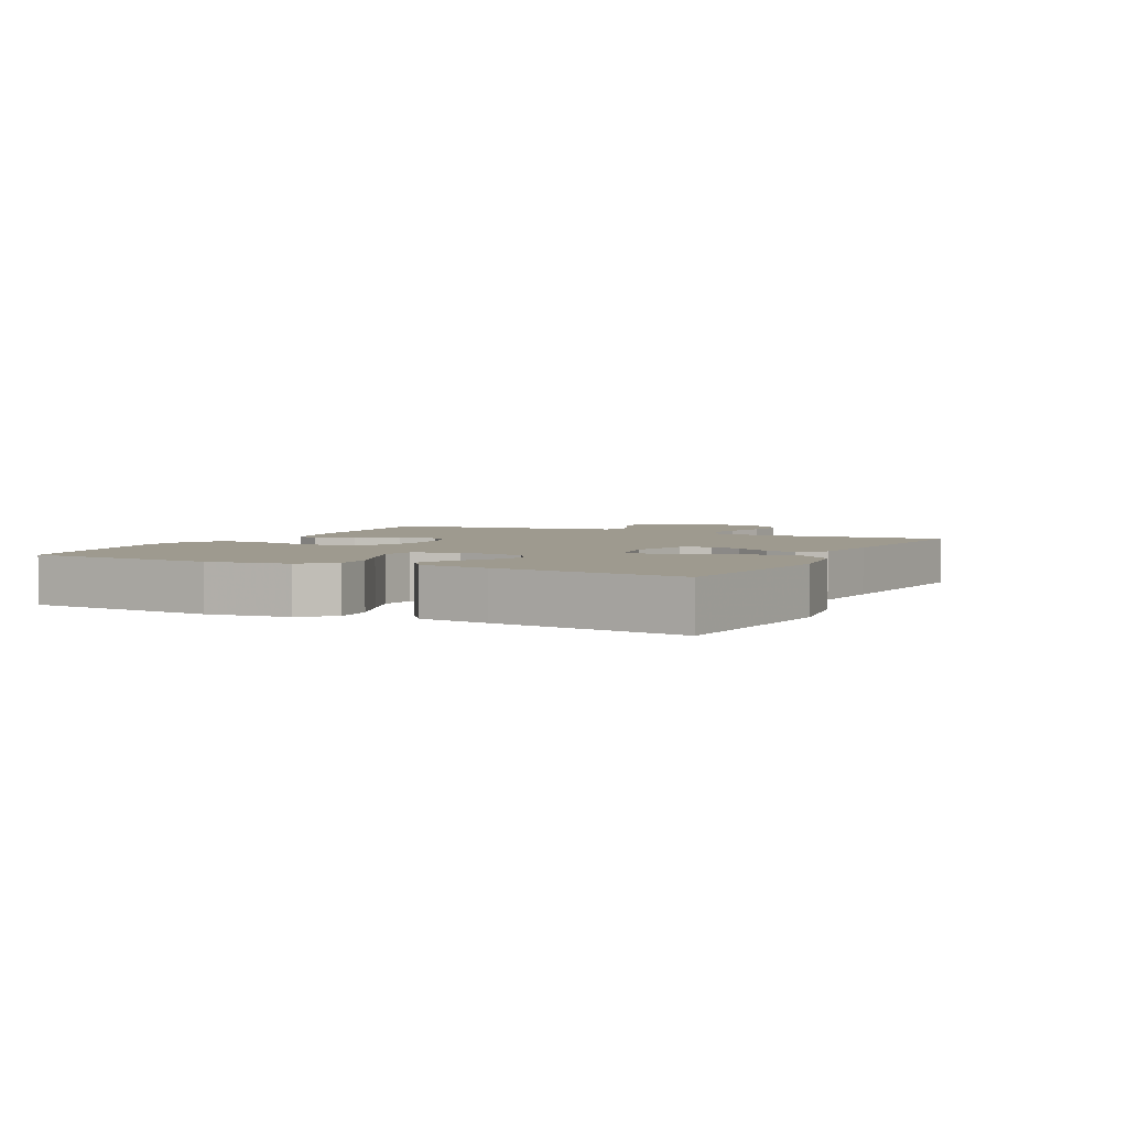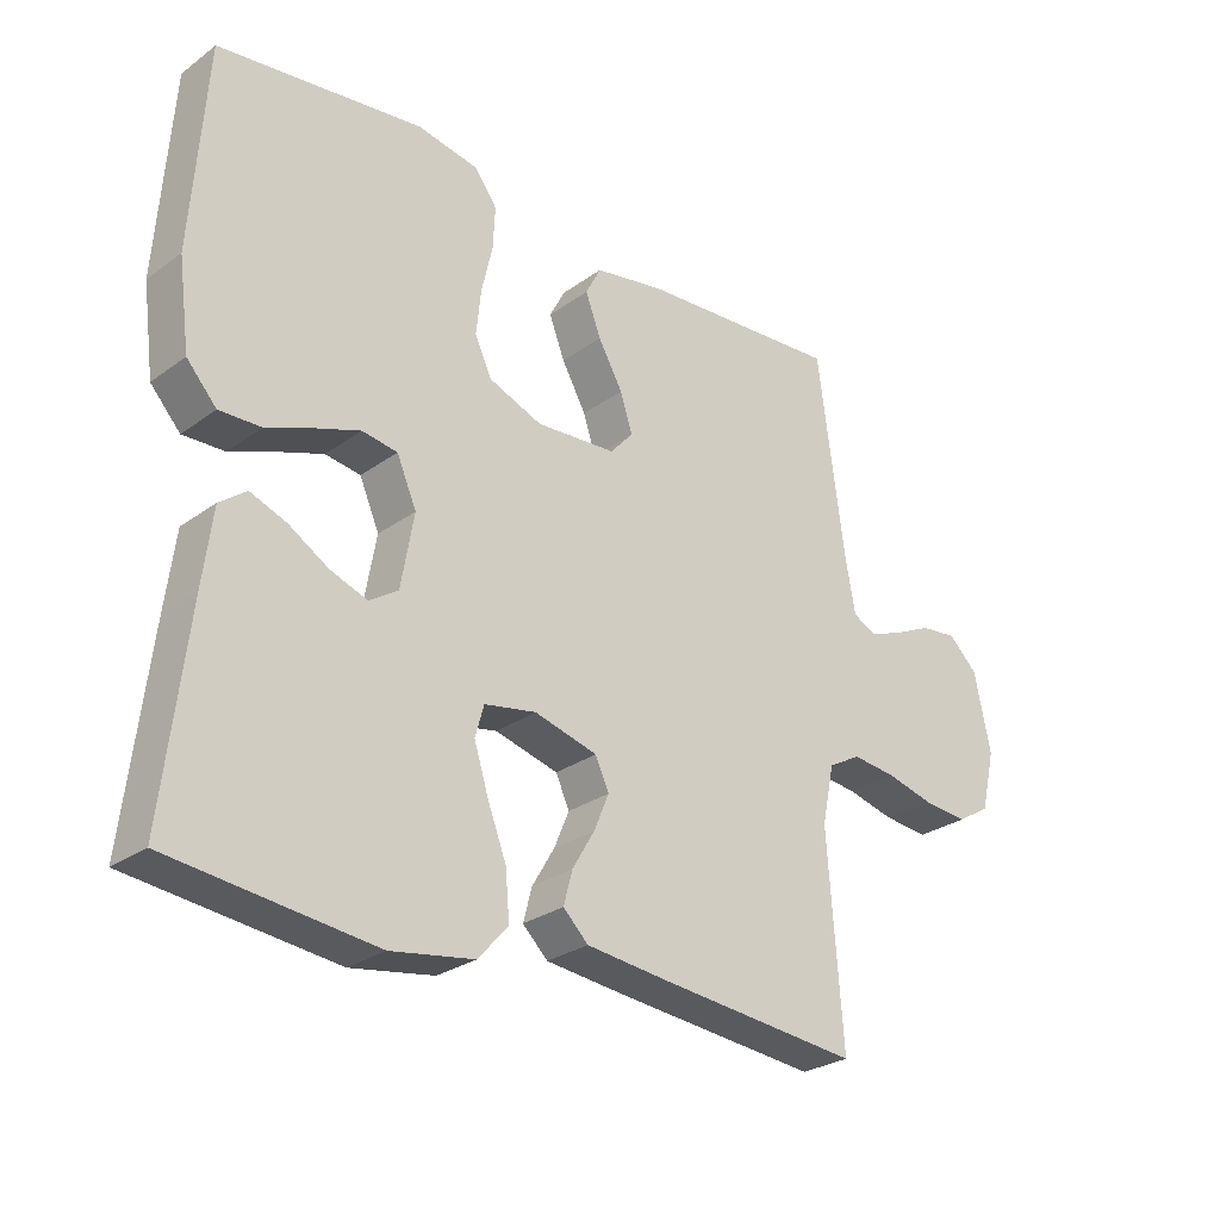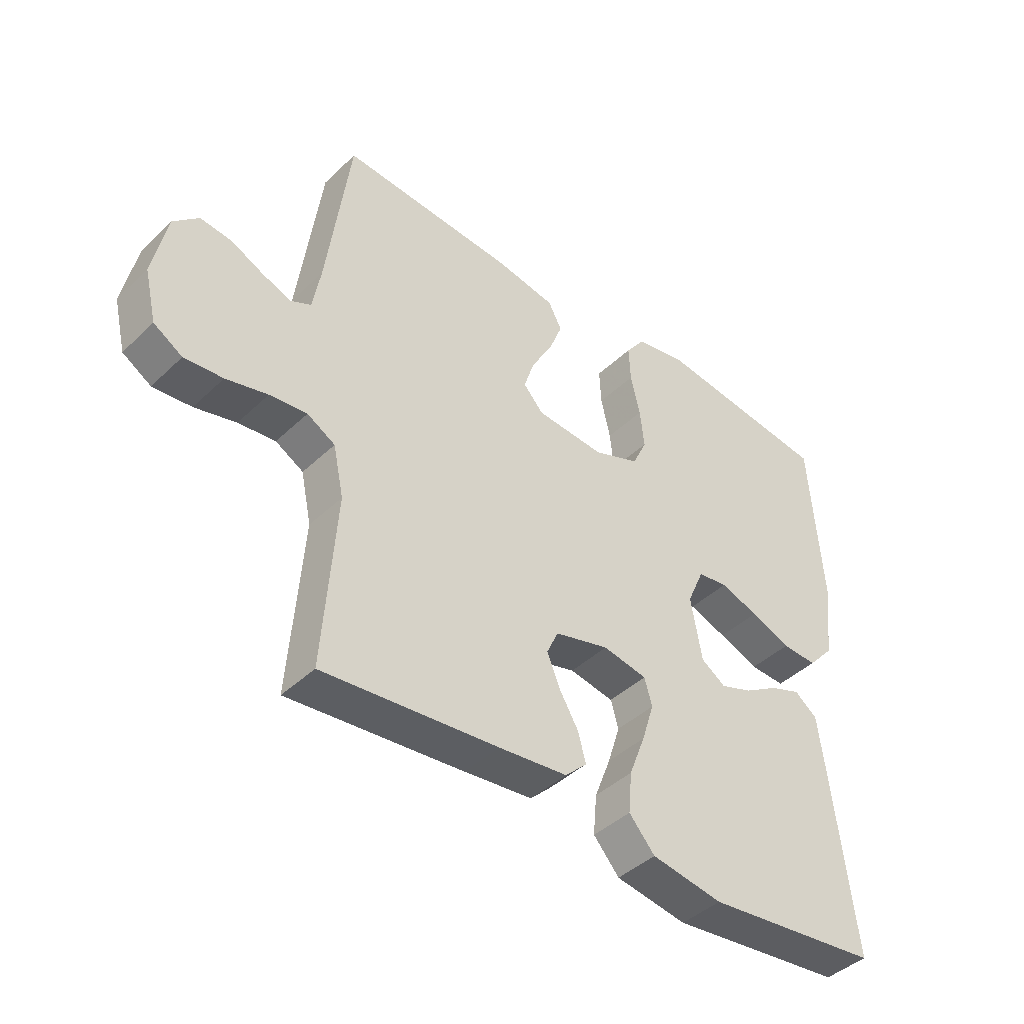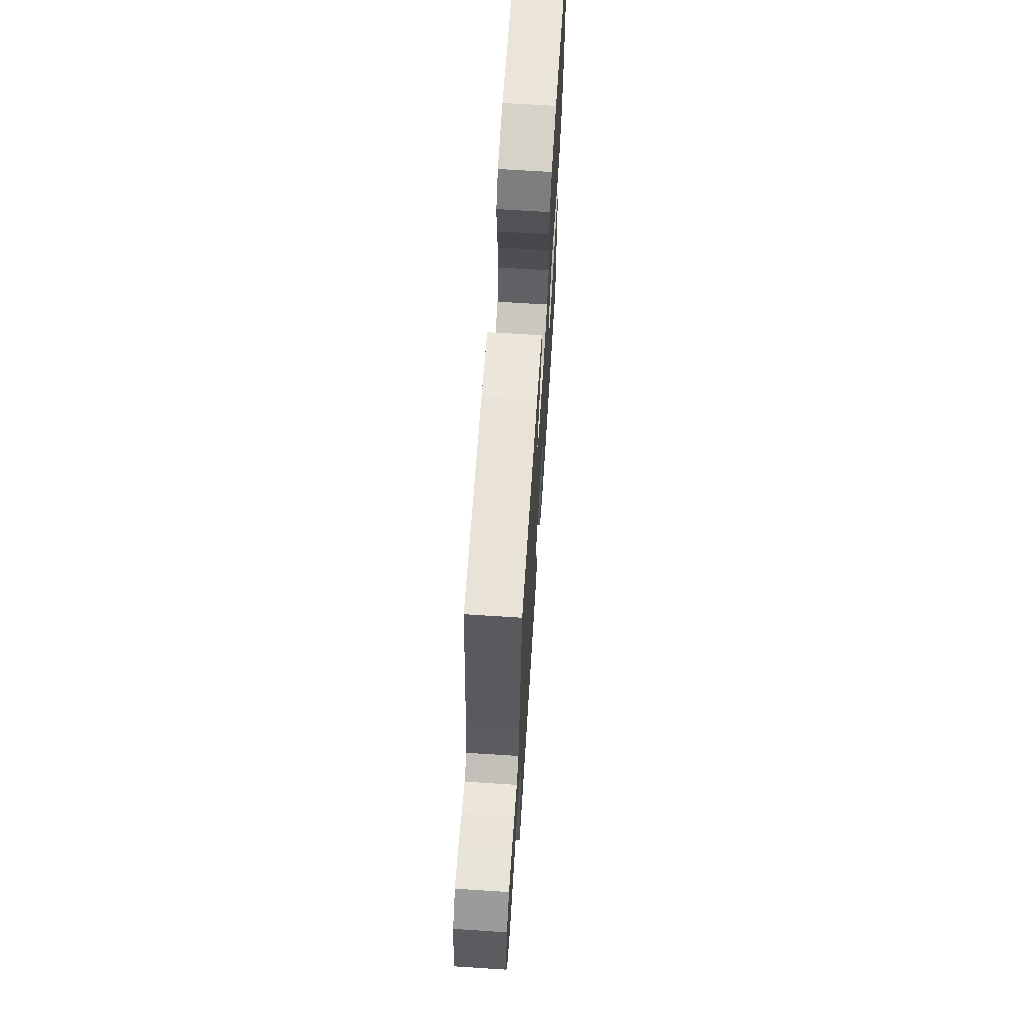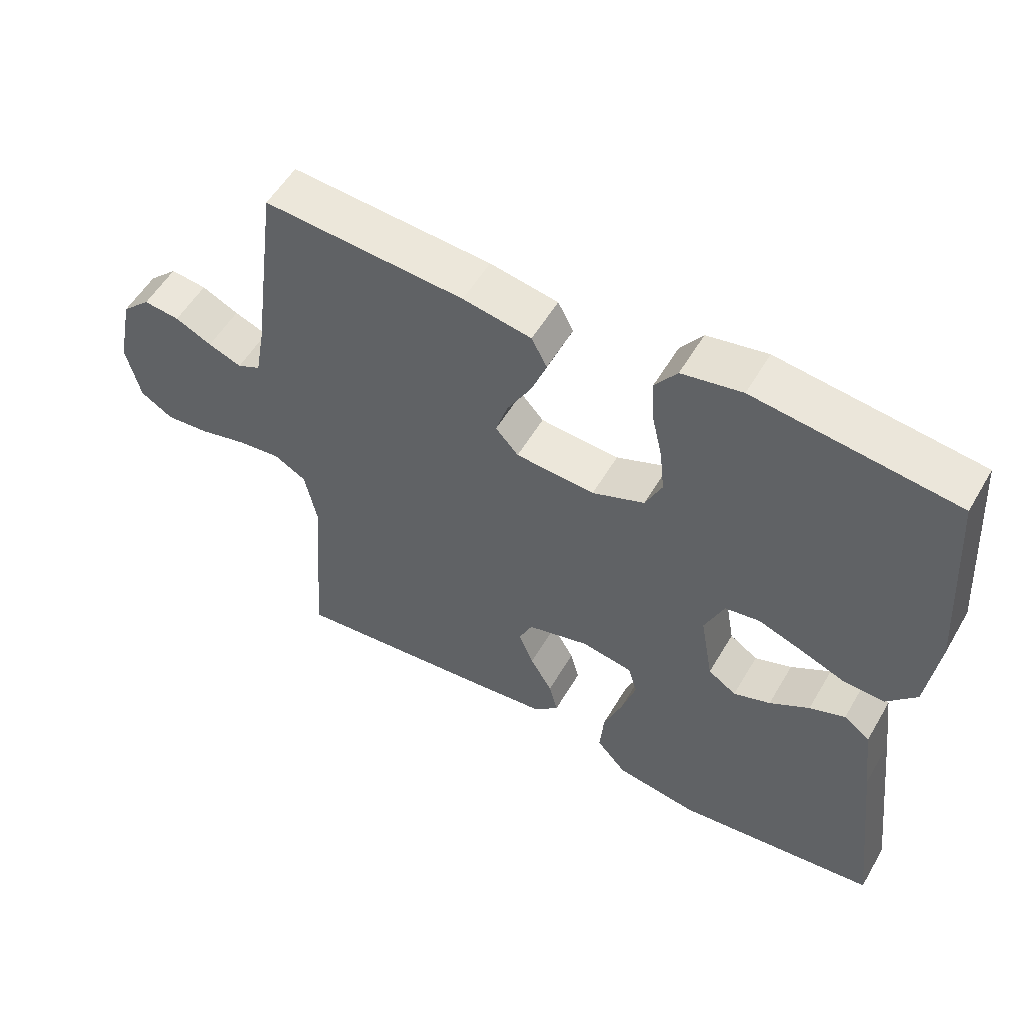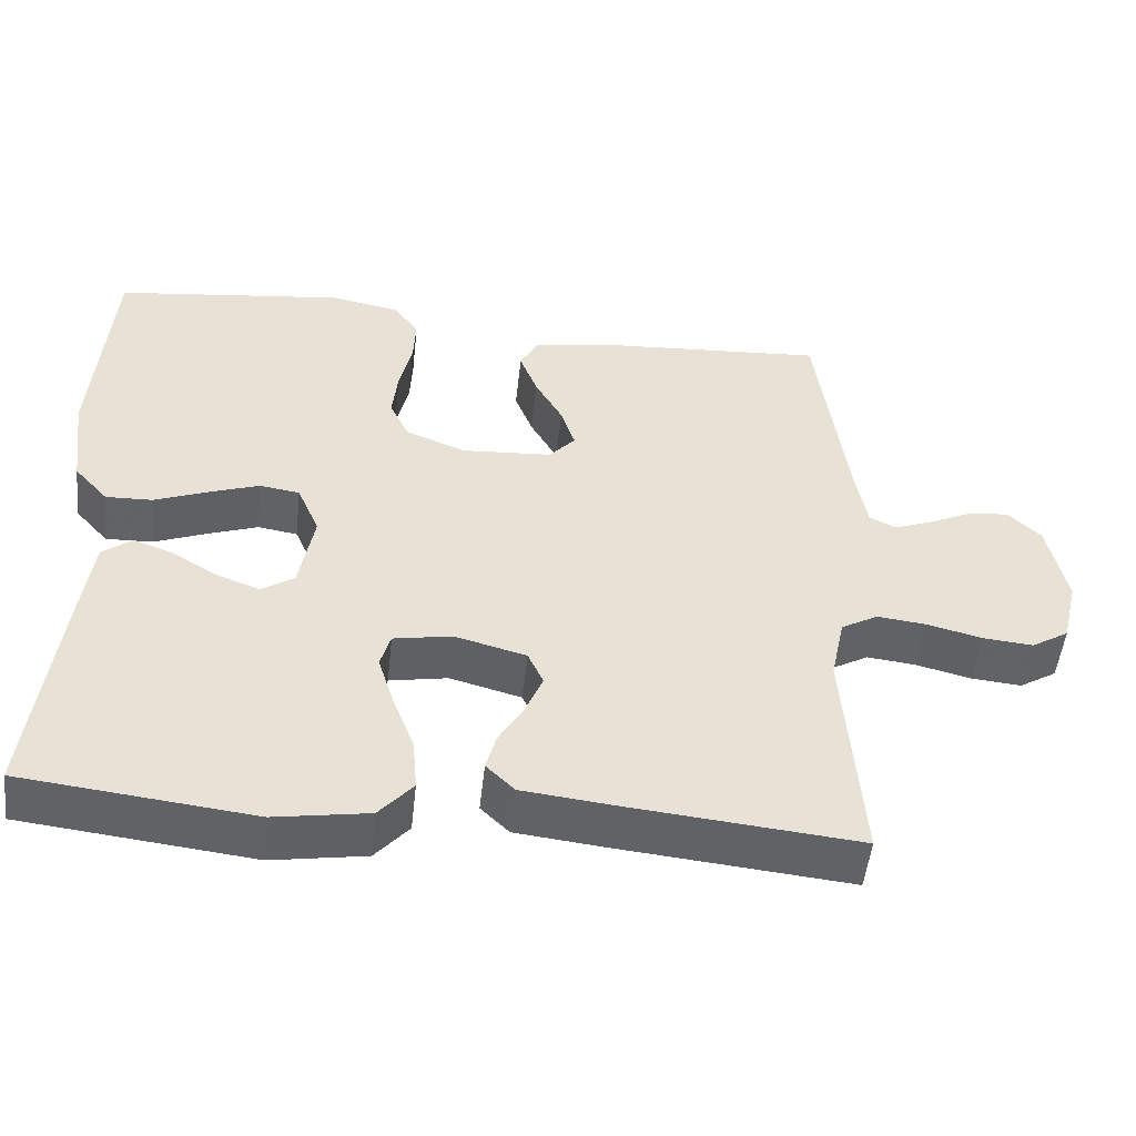
<metadata>
{"format":"obj","ext":"obj","renderer":"f3d","projection":"perspective","resolution":1024,"background":"white","views":[{"elev":3.6,"azim":116.8,"up":"+Y"},{"elev":-27.3,"azim":137.9,"up":"+Z"},{"elev":-42.7,"azim":-41.6,"up":"+Z"},{"elev":66.5,"azim":-86.3,"up":"+Z"},{"elev":54.6,"azim":29.9,"up":"+Z"},{"elev":-50.8,"azim":173.7,"up":"+Z"}]}
</metadata>
<code>
v 0.5 0.07 0.5
v 0.521 0.07 0.2
v 0.504 0.07 0.072
v 0.46 0.07 0.023
v 0.399 0.07 0.025
v 0.33 0.07 0.052
v 0.265 0.07 0.075
v 0.213 0.07 0.067
v 0.184 0.07 0
v 0.203 0.07 -0.108
v 0.245 0.07 -0.136
v 0.3 0.07 -0.116
v 0.359 0.07 -0.08
v 0.412 0.07 -0.06
v 0.451 0.07 -0.09
v 0.465 0.07 -0.2
v 0.5 0.07 -0.5
v 0.2 0.07 -0.534
v 0.078 0.07 -0.514
v 0.034 0.07 -0.464
v 0.04 0.07 -0.395
v 0.068 0.07 -0.322
v 0.089 0.07 -0.255
v 0.076 0.07 -0.209
v 0 0.07 -0.195
v -0.093 0.07 -0.22
v -0.113 0.07 -0.264
v -0.091 0.07 -0.317
v -0.058 0.07 -0.373
v -0.045 0.07 -0.422
v -0.082 0.07 -0.458
v -0.2 0.07 -0.471
v -0.5 0.07 -0.5
v -0.478 0.07 -0.2
v -0.496 0.07 -0.114
v -0.544 0.07 -0.087
v -0.608 0.07 -0.094
v -0.679 0.07 -0.112
v -0.745 0.07 -0.118
v -0.794 0.07 -0.088
v -0.815 0.07 0
v -0.791 0.07 0.115
v -0.748 0.07 0.156
v -0.694 0.07 0.15
v -0.639 0.07 0.124
v -0.589 0.07 0.105
v -0.554 0.07 0.122
v -0.54 0.07 0.2
v -0.5 0.07 0.5
v -0.2 0.07 0.48
v -0.098 0.07 0.462
v -0.075 0.07 0.418
v -0.098 0.07 0.358
v -0.134 0.07 0.294
v -0.152 0.07 0.238
v -0.118 0.07 0.2
v 0 0.07 0.192
v 0.078 0.07 0.223
v 0.103 0.07 0.276
v 0.096 0.07 0.343
v 0.08 0.07 0.413
v 0.077 0.07 0.475
v 0.11 0.07 0.52
v 0.2 0.07 0.537
v 0.5 0 0.5
v 0.521 0 0.2
v 0.504 0 0.072
v 0.46 0 0.023
v 0.399 0 0.025
v 0.33 0 0.052
v 0.265 0 0.075
v 0.213 0 0.067
v 0.184 0 0
v 0.203 0 -0.108
v 0.245 0 -0.136
v 0.3 0 -0.116
v 0.359 0 -0.08
v 0.412 0 -0.06
v 0.451 0 -0.09
v 0.465 0 -0.2
v 0.5 0 -0.5
v 0.2 0 -0.534
v 0.078 0 -0.514
v 0.034 0 -0.464
v 0.04 0 -0.395
v 0.068 0 -0.322
v 0.089 0 -0.255
v 0.076 0 -0.209
v 0 0 -0.195
v -0.093 0 -0.22
v -0.113 0 -0.264
v -0.091 0 -0.317
v -0.058 0 -0.373
v -0.045 0 -0.422
v -0.082 0 -0.458
v -0.2 0 -0.471
v -0.5 0 -0.5
v -0.478 0 -0.2
v -0.496 0 -0.114
v -0.544 0 -0.087
v -0.608 0 -0.094
v -0.679 0 -0.112
v -0.745 0 -0.118
v -0.794 0 -0.088
v -0.815 0 0
v -0.791 0 0.115
v -0.748 0 0.156
v -0.694 0 0.15
v -0.639 0 0.124
v -0.589 0 0.105
v -0.554 0 0.122
v -0.54 0 0.2
v -0.5 0 0.5
v -0.2 0 0.48
v -0.098 0 0.462
v -0.075 0 0.418
v -0.098 0 0.358
v -0.134 0 0.294
v -0.152 0 0.238
v -0.118 0 0.2
v 0 0 0.192
v 0.078 0 0.223
v 0.103 0 0.276
v 0.096 0 0.343
v 0.08 0 0.413
v 0.077 0 0.475
v 0.11 0 0.52
v 0.2 0 0.537
f 60 61 62 63
f 59 60 63 64
f 51 52 53 54
f 51 54 55
f 48 49 50 51
f 47 48 51 55
f 46 47 55 56
f 42 43 44 45
f 42 45 46
f 41 42 46
f 37 38 39 40
f 36 37 40 41
f 31 32 33 34
f 31 34 35
f 28 29 30 31
f 27 28 31 35
f 26 27 35 36
f 19 20 21 22
f 19 22 23
f 18 19 23
f 17 18 23 24
f 15 16 17 24
f 12 13 14 15
f 11 12 15 24
f 3 4 5 6
f 3 6 7
f 2 3 7
f 59 64 1 2
f 58 59 2 7
f 57 58 7 8
f 56 57 8 9
f 46 56 9 10
f 25 26 36 41
f 24 25 41 46
f 10 11 24 46
f 127 126 125 124
f 128 127 124 123
f 118 117 116 115
f 119 118 115
f 115 114 113 112
f 119 115 112 111
f 120 119 111 110
f 109 108 107 106
f 110 109 106
f 110 106 105
f 104 103 102 101
f 105 104 101 100
f 98 97 96 95
f 99 98 95
f 95 94 93 92
f 99 95 92 91
f 100 99 91 90
f 86 85 84 83
f 87 86 83
f 87 83 82
f 88 87 82 81
f 88 81 80 79
f 79 78 77 76
f 88 79 76 75
f 70 69 68 67
f 71 70 67
f 71 67 66
f 66 65 128 123
f 71 66 123 122
f 72 71 122 121
f 73 72 121 120
f 74 73 120 110
f 105 100 90 89
f 110 105 89 88
f 110 88 75 74
f 1 65 66 2
f 2 66 67 3
f 3 67 68 4
f 4 68 69 5
f 5 69 70 6
f 6 70 71 7
f 7 71 72 8
f 8 72 73 9
f 9 73 74 10
f 10 74 75 11
f 11 75 76 12
f 12 76 77 13
f 13 77 78 14
f 14 78 79 15
f 15 79 80 16
f 16 80 81 17
f 17 81 82 18
f 18 82 83 19
f 19 83 84 20
f 20 84 85 21
f 21 85 86 22
f 22 86 87 23
f 23 87 88 24
f 24 88 89 25
f 25 89 90 26
f 26 90 91 27
f 27 91 92 28
f 28 92 93 29
f 29 93 94 30
f 30 94 95 31
f 31 95 96 32
f 32 96 97 33
f 33 97 98 34
f 34 98 99 35
f 35 99 100 36
f 36 100 101 37
f 37 101 102 38
f 38 102 103 39
f 39 103 104 40
f 40 104 105 41
f 41 105 106 42
f 42 106 107 43
f 43 107 108 44
f 44 108 109 45
f 45 109 110 46
f 46 110 111 47
f 47 111 112 48
f 48 112 113 49
f 49 113 114 50
f 50 114 115 51
f 51 115 116 52
f 52 116 117 53
f 53 117 118 54
f 54 118 119 55
f 55 119 120 56
f 56 120 121 57
f 57 121 122 58
f 58 122 123 59
f 59 123 124 60
f 60 124 125 61
f 61 125 126 62
f 62 126 127 63
f 63 127 128 64
f 64 128 65 1

</code>
